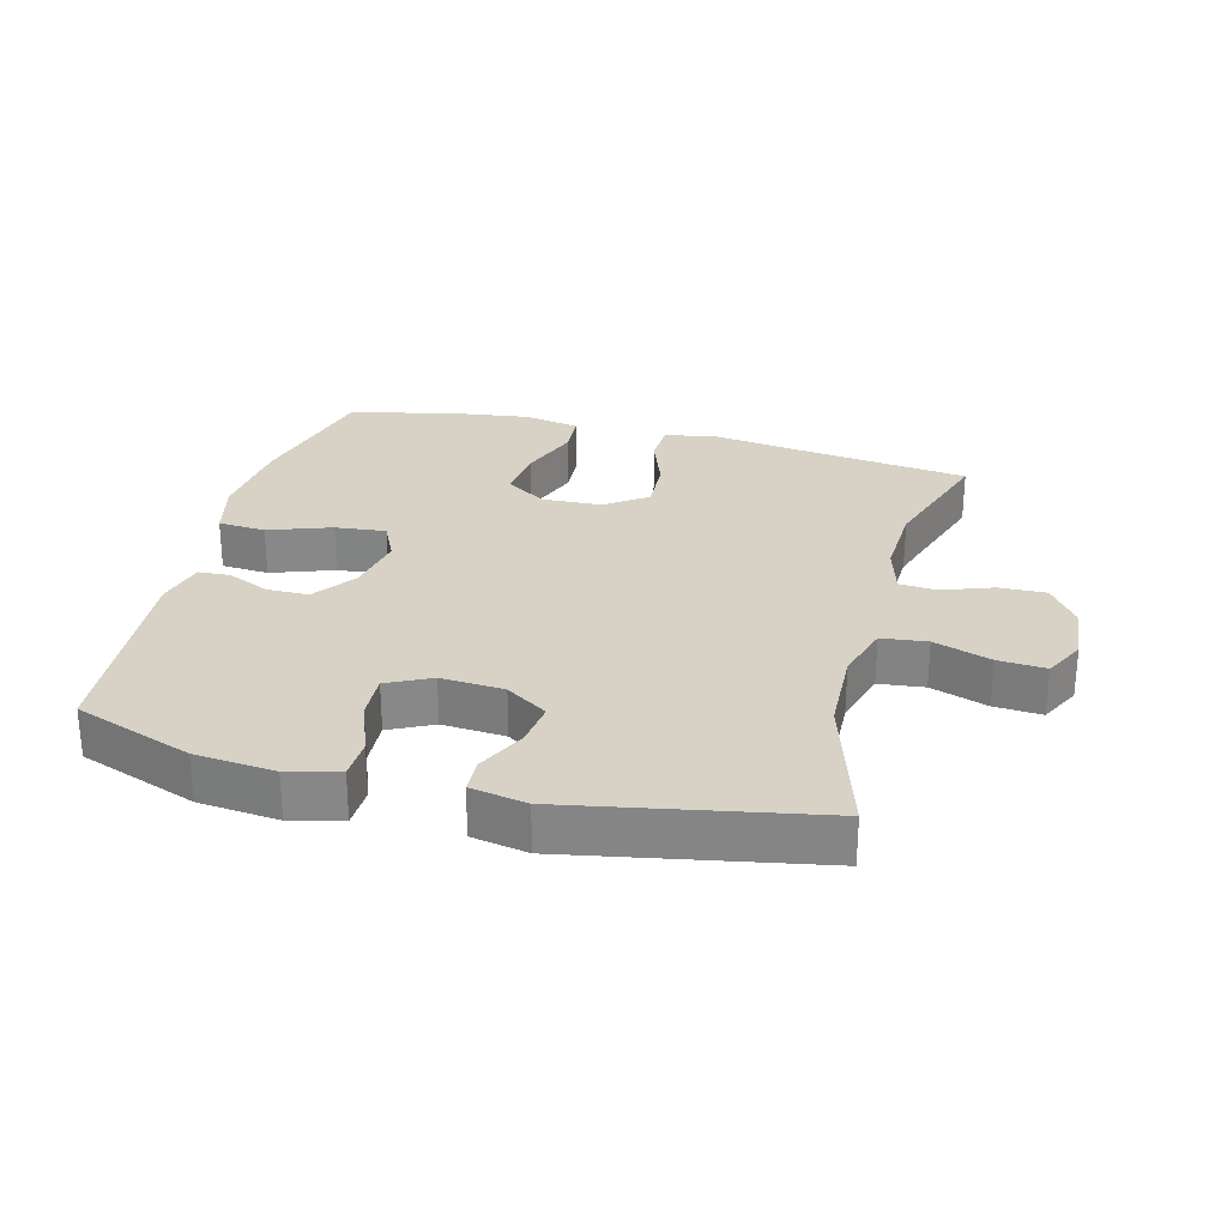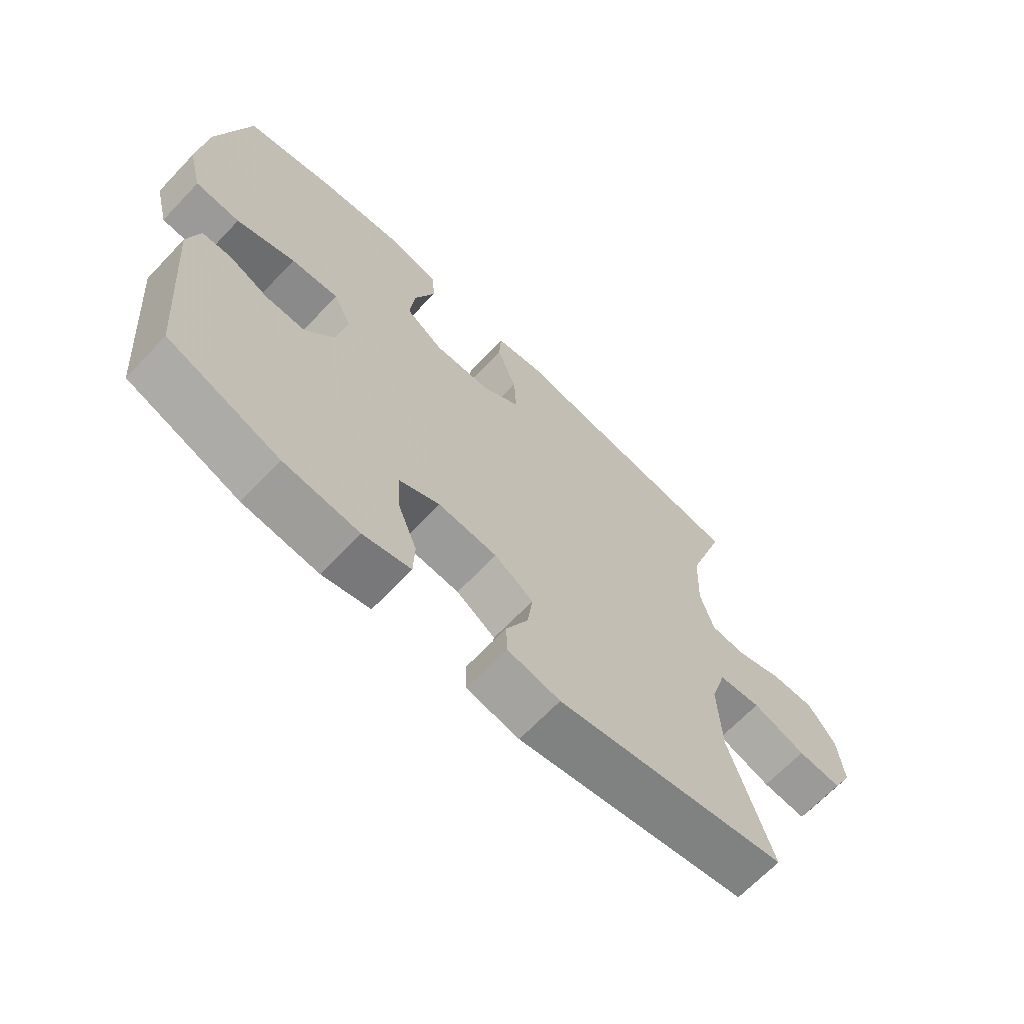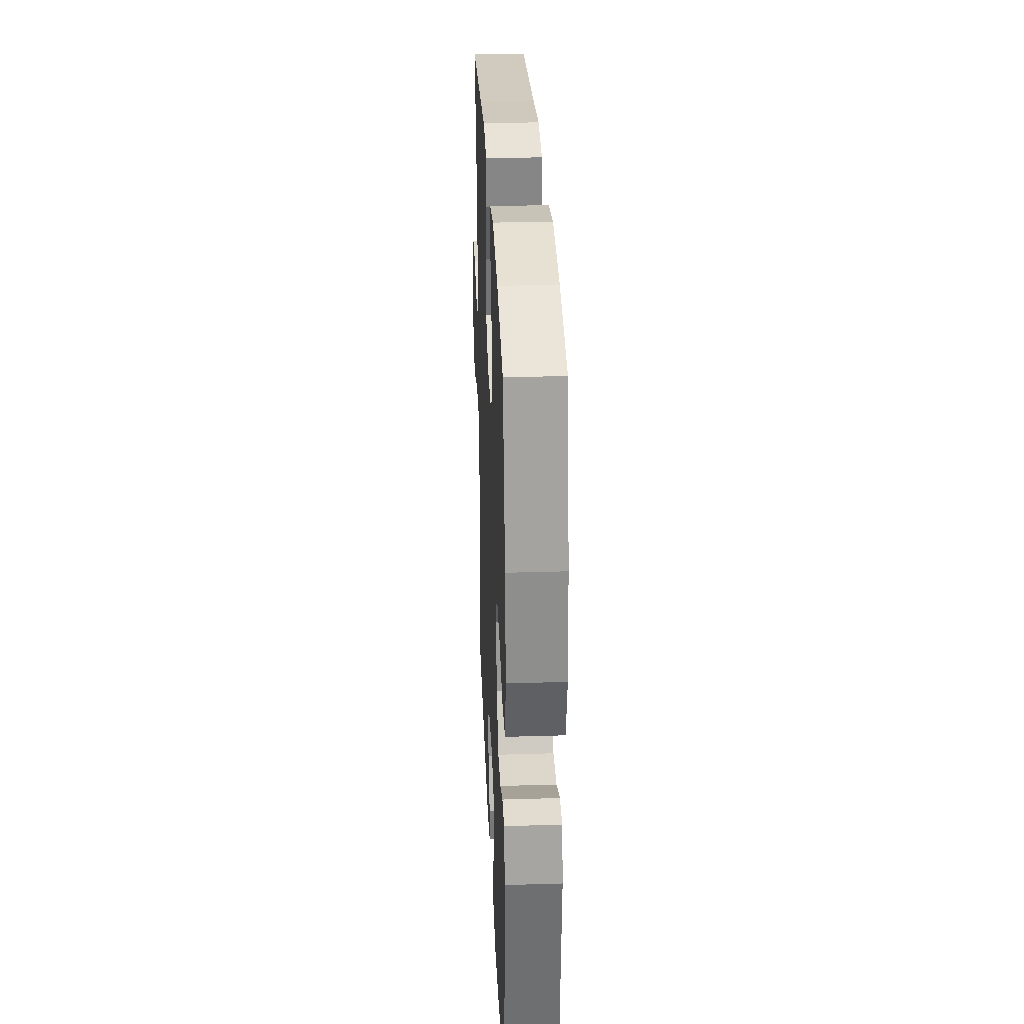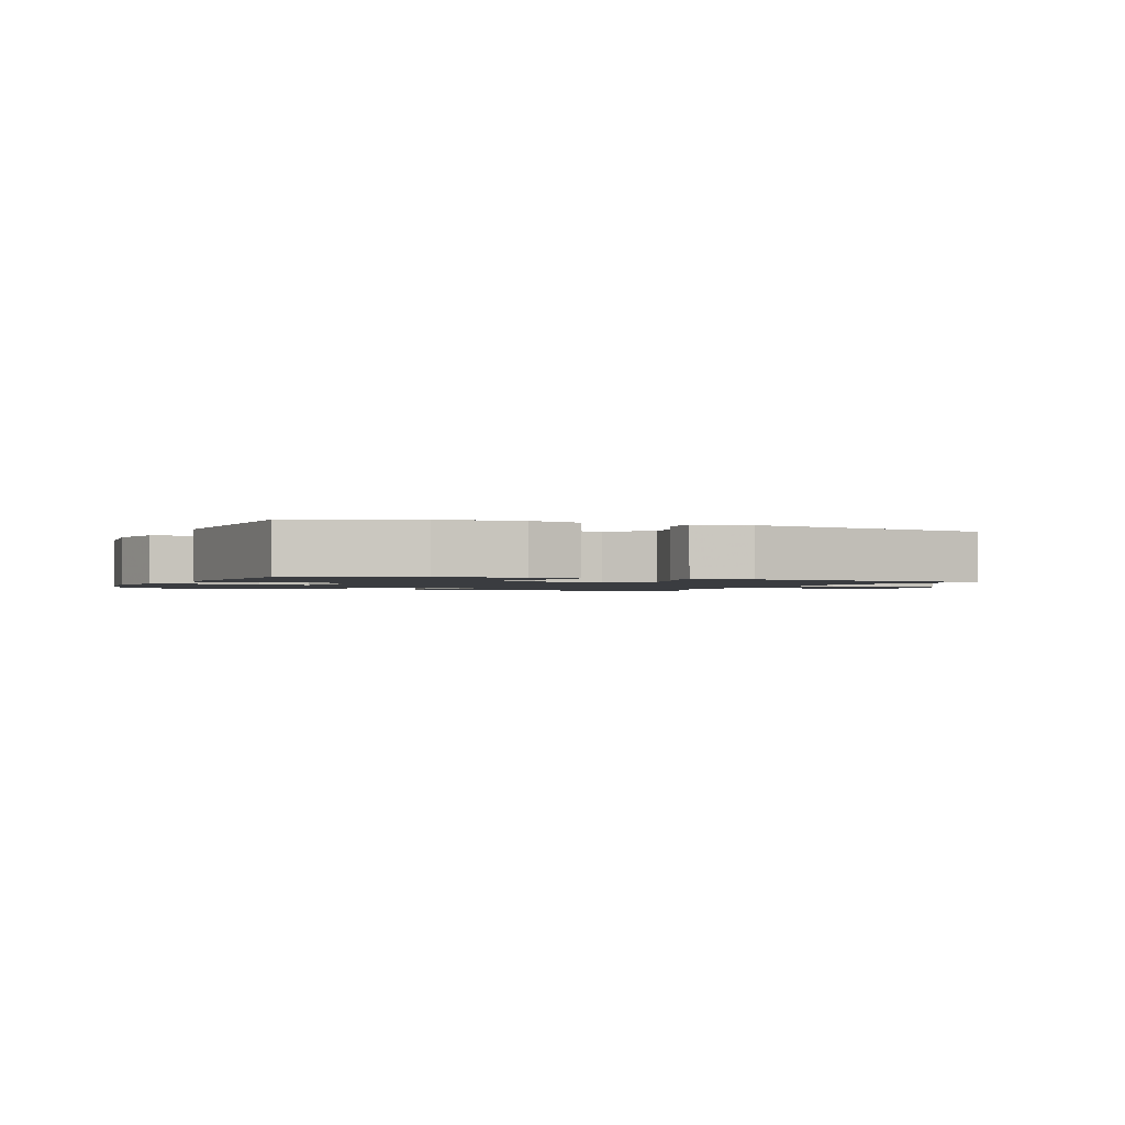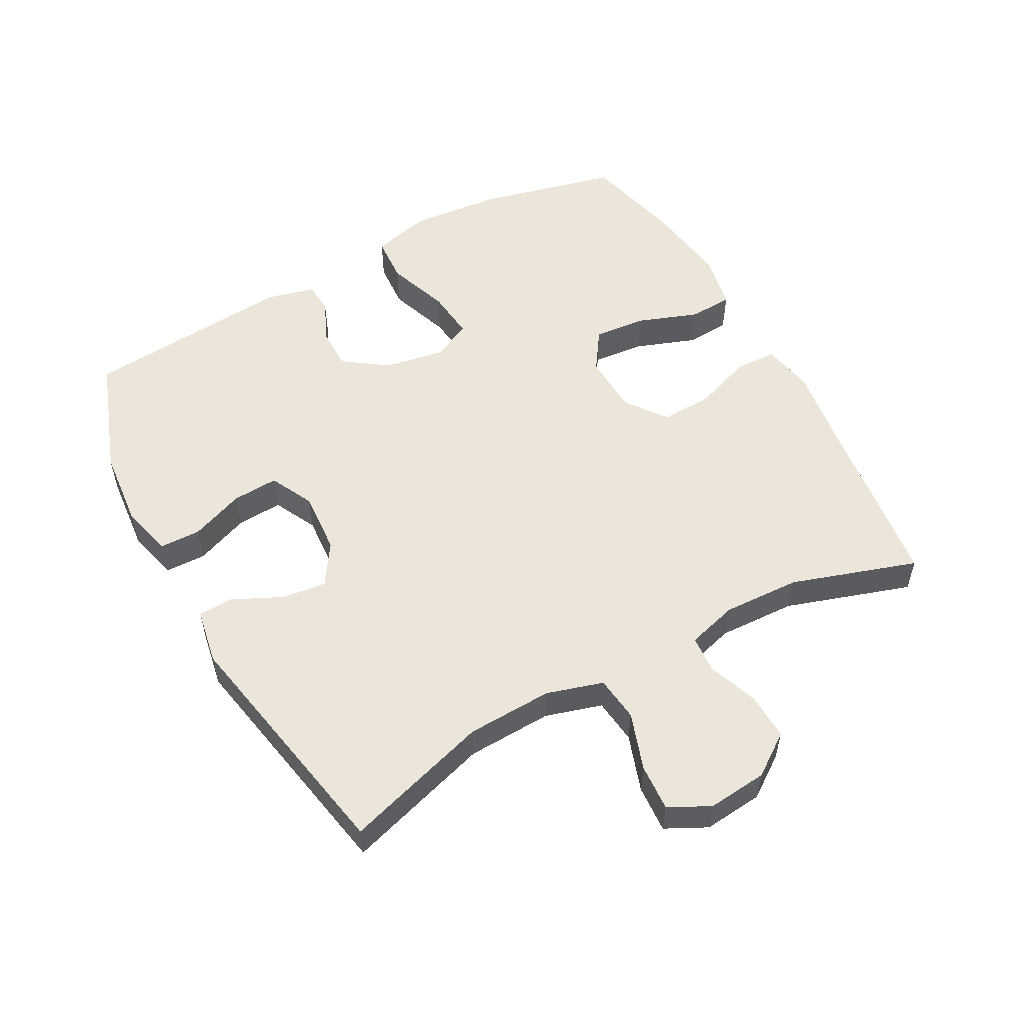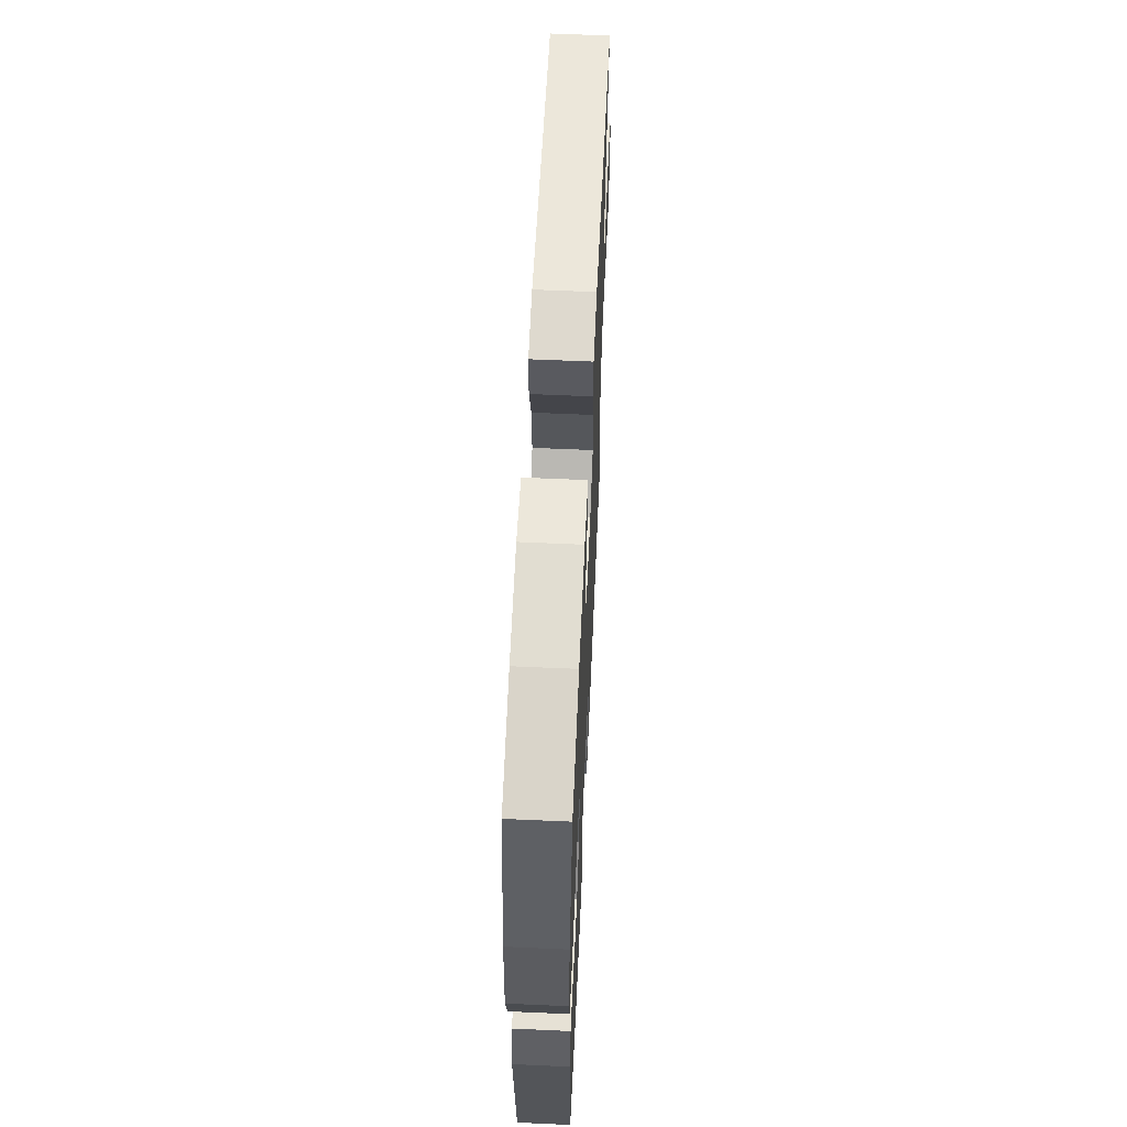
<metadata>
{"format":"obj","ext":"obj","renderer":"f3d","projection":"perspective","resolution":1024,"background":"white","views":[{"elev":27.6,"azim":-165.4,"up":"+Y"},{"elev":-67.2,"azim":136.4,"up":"+Z"},{"elev":30.8,"azim":87.5,"up":"+Z"},{"elev":-1.5,"azim":158.3,"up":"+Y"},{"elev":54.3,"azim":-118.7,"up":"+Y"},{"elev":60.9,"azim":92.6,"up":"+Z"}]}
</metadata>
<code>
v -0.5 0.07 -0.5
v -0.431 0.07 -0.275
v -0.426 0.07 -0.143
v -0.452 0.07 -0.056
v -0.522 0.07 -0.048
v -0.61 0.07 -0.078
v -0.683 0.07 -0.083
v -0.715 0.07 -0.02
v -0.706 0.07 0.072
v -0.661 0.07 0.136
v -0.589 0.07 0.134
v -0.512 0.07 0.106
v -0.454 0.07 0.11
v -0.432 0.07 0.188
v -0.437 0.07 0.307
v -0.5 0.07 0.5
v -0.22 0.07 0.536
v -0.097 0.07 0.554
v -0.017 0.07 0.539
v -0.014 0.07 0.475
v -0.046 0.07 0.387
v -0.05 0.07 0.305
v 0.013 0.07 0.259
v 0.106 0.07 0.255
v 0.168 0.07 0.297
v 0.16 0.07 0.378
v 0.126 0.07 0.471
v 0.13 0.07 0.538
v 0.217 0.07 0.555
v 0.35 0.07 0.537
v 0.5 0.07 0.5
v 0.552 0.07 0.285
v 0.565 0.07 0.146
v 0.542 0.07 0.055
v 0.469 0.07 0.05
v 0.373 0.07 0.084
v 0.295 0.07 0.092
v 0.266 0.07 0.031
v 0.283 0.07 -0.062
v 0.33 0.07 -0.128
v 0.395 0.07 -0.128
v 0.46 0.07 -0.099
v 0.508 0.07 -0.102
v 0.527 0.07 -0.177
v 0.5 0.07 -0.5
v 0.318 0.07 -0.566
v 0.195 0.07 -0.578
v 0.117 0.07 -0.558
v 0.115 0.07 -0.495
v 0.147 0.07 -0.412
v 0.151 0.07 -0.341
v 0.084 0.07 -0.308
v -0.013 0.07 -0.315
v -0.077 0.07 -0.357
v -0.068 0.07 -0.426
v -0.032 0.07 -0.501
v -0.034 0.07 -0.555
v -0.12 0.07 -0.571
v -0.5 0 -0.5
v -0.431 0 -0.275
v -0.426 0 -0.143
v -0.452 0 -0.056
v -0.522 0 -0.048
v -0.61 0 -0.078
v -0.683 0 -0.083
v -0.715 0 -0.02
v -0.706 0 0.072
v -0.661 0 0.136
v -0.589 0 0.134
v -0.512 0 0.106
v -0.454 0 0.11
v -0.432 0 0.188
v -0.437 0 0.307
v -0.5 0 0.5
v -0.22 0 0.536
v -0.097 0 0.554
v -0.017 0 0.539
v -0.014 0 0.475
v -0.046 0 0.387
v -0.05 0 0.305
v 0.013 0 0.259
v 0.106 0 0.255
v 0.168 0 0.297
v 0.16 0 0.378
v 0.126 0 0.471
v 0.13 0 0.538
v 0.217 0 0.555
v 0.35 0 0.537
v 0.5 0 0.5
v 0.552 0 0.285
v 0.565 0 0.146
v 0.542 0 0.055
v 0.469 0 0.05
v 0.373 0 0.084
v 0.295 0 0.092
v 0.266 0 0.031
v 0.283 0 -0.062
v 0.33 0 -0.128
v 0.395 0 -0.128
v 0.46 0 -0.099
v 0.508 0 -0.102
v 0.527 0 -0.177
v 0.5 0 -0.5
v 0.318 0 -0.566
v 0.195 0 -0.578
v 0.117 0 -0.558
v 0.115 0 -0.495
v 0.147 0 -0.412
v 0.151 0 -0.341
v 0.084 0 -0.308
v -0.013 0 -0.315
v -0.077 0 -0.357
v -0.068 0 -0.426
v -0.032 0 -0.501
v -0.034 0 -0.555
v -0.12 0 -0.571
f 55 56 57 58
f 54 55 58 1
f 53 54 1 2
f 52 53 2 3
f 47 48 49 50
f 47 50 51
f 46 47 51
f 45 46 51
f 44 45 51 52
f 41 42 43 44
f 40 41 44 52
f 33 34 35 36
f 33 36 37
f 32 33 37
f 31 32 37
f 30 31 37
f 29 30 37 38
f 26 27 28 29
f 25 26 29 38
f 18 19 20 21
f 17 18 21 22
f 15 16 17 22
f 14 15 22 23
f 9 10 11 12
f 9 12 13
f 8 9 13
f 5 6 7 8
f 4 5 8 13
f 39 40 52 3
f 24 25 38 39
f 14 23 24 39
f 13 14 39
f 3 4 13 39
f 116 115 114 113
f 59 116 113 112
f 60 59 112 111
f 61 60 111 110
f 108 107 106 105
f 109 108 105
f 109 105 104
f 109 104 103
f 110 109 103 102
f 102 101 100 99
f 110 102 99 98
f 94 93 92 91
f 95 94 91
f 95 91 90
f 95 90 89
f 95 89 88
f 96 95 88 87
f 87 86 85 84
f 96 87 84 83
f 79 78 77 76
f 80 79 76 75
f 80 75 74 73
f 81 80 73 72
f 70 69 68 67
f 71 70 67
f 71 67 66
f 66 65 64 63
f 71 66 63 62
f 61 110 98 97
f 97 96 83 82
f 97 82 81 72
f 97 72 71
f 97 71 62 61
f 1 59 60 2
f 2 60 61 3
f 3 61 62 4
f 4 62 63 5
f 5 63 64 6
f 6 64 65 7
f 7 65 66 8
f 8 66 67 9
f 9 67 68 10
f 10 68 69 11
f 11 69 70 12
f 12 70 71 13
f 13 71 72 14
f 14 72 73 15
f 15 73 74 16
f 16 74 75 17
f 17 75 76 18
f 18 76 77 19
f 19 77 78 20
f 20 78 79 21
f 21 79 80 22
f 22 80 81 23
f 23 81 82 24
f 24 82 83 25
f 25 83 84 26
f 26 84 85 27
f 27 85 86 28
f 28 86 87 29
f 29 87 88 30
f 30 88 89 31
f 31 89 90 32
f 32 90 91 33
f 33 91 92 34
f 34 92 93 35
f 35 93 94 36
f 36 94 95 37
f 37 95 96 38
f 38 96 97 39
f 39 97 98 40
f 40 98 99 41
f 41 99 100 42
f 42 100 101 43
f 43 101 102 44
f 44 102 103 45
f 45 103 104 46
f 46 104 105 47
f 47 105 106 48
f 48 106 107 49
f 49 107 108 50
f 50 108 109 51
f 51 109 110 52
f 52 110 111 53
f 53 111 112 54
f 54 112 113 55
f 55 113 114 56
f 56 114 115 57
f 57 115 116 58
f 58 116 59 1

</code>
